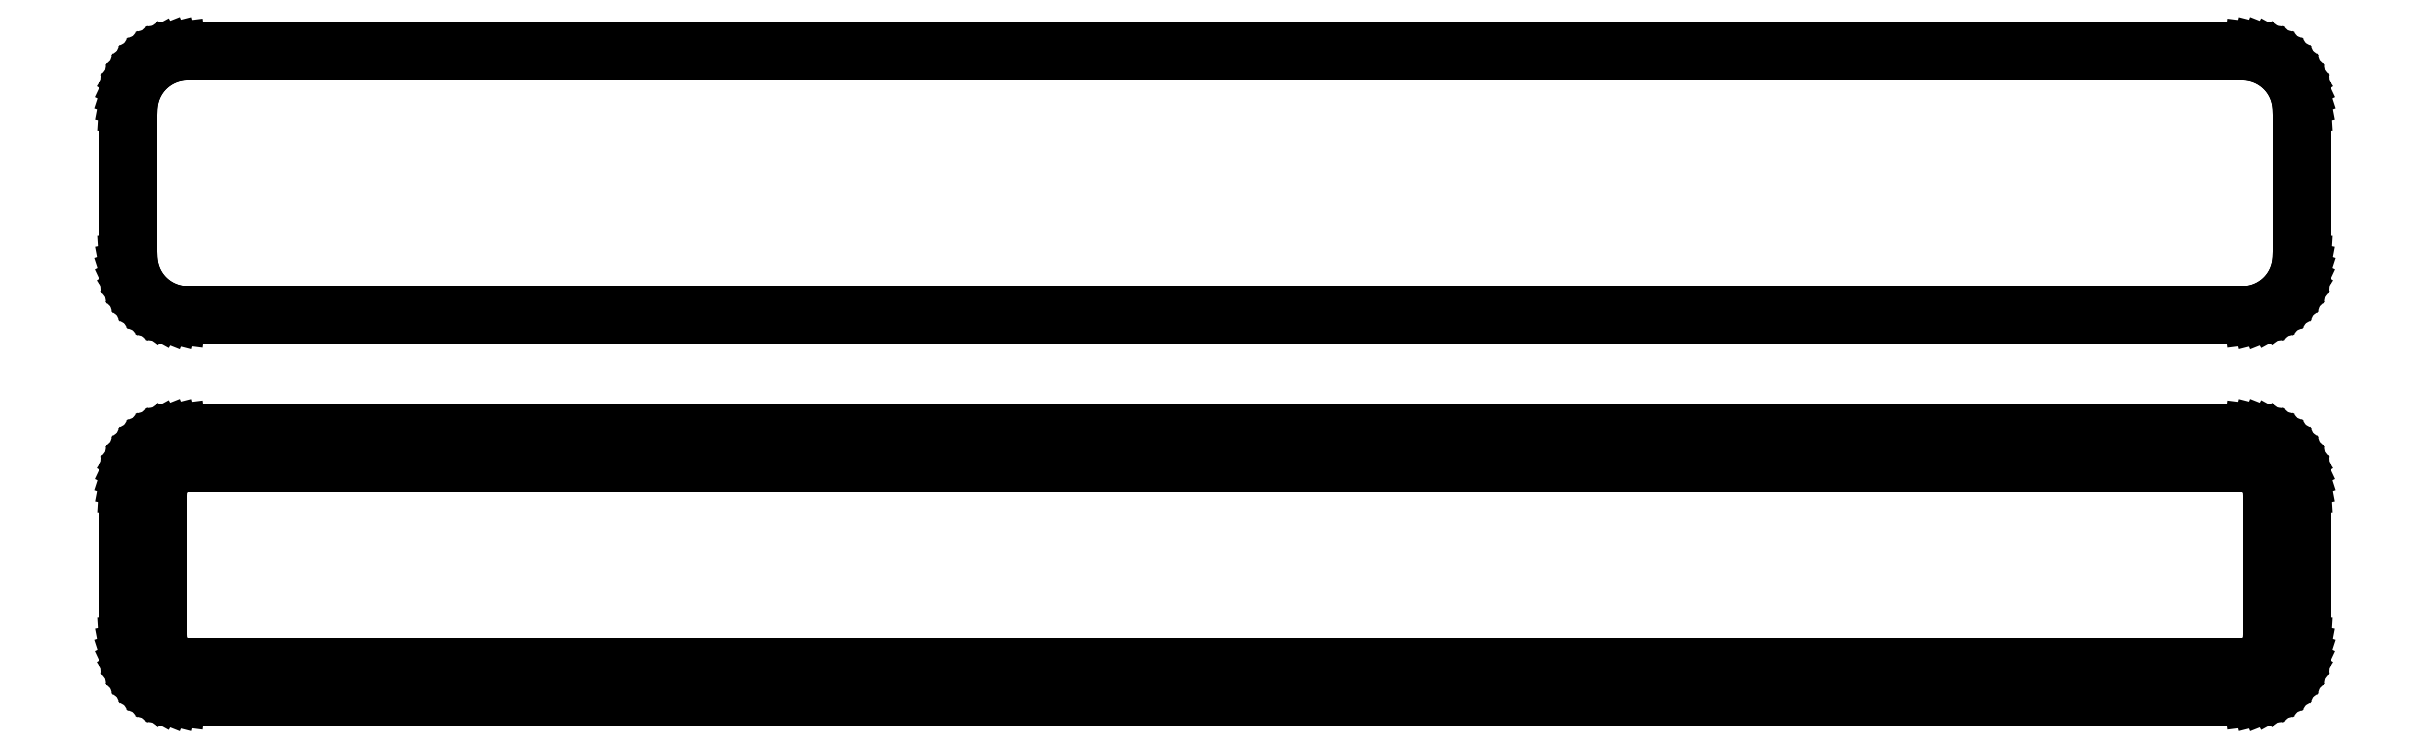
<metadata>
{"format":"dxf","ext":"dxf","renderer":"ezdxf+matplotlib","layout":"modelspace","background":"white","min_lineweight":24,"dpi":150}
</metadata>
<code>
0
SECTION
2
ENTITIES
0
LINE
8
0
10
85.94
20
83.34
11
86.55
21
83.49
0
LINE
8
0
10
86.55
20
83.49
11
87.13
21
83.73
0
LINE
8
0
10
87.13
20
83.73
11
87.68
21
84.03
0
LINE
8
0
10
87.68
20
84.03
11
88.19
21
84.4
0
LINE
8
0
10
88.19
20
84.4
11
88.64
21
84.83
0
LINE
8
0
10
88.64
20
84.83
11
89.05
21
85.31
0
LINE
8
0
10
89.05
20
85.31
11
89.38
21
85.84
0
LINE
8
0
10
89.38
20
85.84
11
89.65
21
86.41
0
LINE
8
0
10
89.65
20
86.41
11
89.84
21
87.01
0
LINE
8
0
10
89.84
20
87.01
11
89.96
21
87.62
0
LINE
8
0
10
89.96
20
87.62
11
90
21
88.25
0
LINE
8
0
10
90
20
88.25
11
90
21
100.8
0
LINE
8
0
10
90
20
100.8
11
89.96
21
101.4
0
LINE
8
0
10
89.96
20
101.4
11
89.84
21
102
0
LINE
8
0
10
89.84
20
102
11
89.65
21
102.6
0
LINE
8
0
10
89.65
20
102.6
11
89.38
21
103.2
0
LINE
8
0
10
89.38
20
103.2
11
89.05
21
103.7
0
LINE
8
0
10
89.05
20
103.7
11
88.64
21
104.2
0
LINE
8
0
10
88.64
20
104.2
11
88.19
21
104.6
0
LINE
8
0
10
88.19
20
104.6
11
87.68
21
105
0
LINE
8
0
10
87.68
20
105
11
87.13
21
105.3
0
LINE
8
0
10
87.13
20
105.3
11
86.55
21
105.5
0
LINE
8
0
10
86.55
20
105.5
11
85.94
21
105.7
0
LINE
8
0
10
85.94
20
105.7
11
85.31
21
105.7
0
LINE
8
0
10
85.31
20
105.7
11
-85.31
21
105.7
0
LINE
8
0
10
-85.31
20
105.7
11
-85.94
21
105.7
0
LINE
8
0
10
-85.94
20
105.7
11
-86.55
21
105.5
0
LINE
8
0
10
-86.55
20
105.5
11
-87.13
21
105.3
0
LINE
8
0
10
-87.13
20
105.3
11
-87.68
21
105
0
LINE
8
0
10
-87.68
20
105
11
-88.19
21
104.6
0
LINE
8
0
10
-88.19
20
104.6
11
-88.64
21
104.2
0
LINE
8
0
10
-88.64
20
104.2
11
-89.05
21
103.7
0
LINE
8
0
10
-89.05
20
103.7
11
-89.38
21
103.2
0
LINE
8
0
10
-89.38
20
103.2
11
-89.65
21
102.6
0
LINE
8
0
10
-89.65
20
102.6
11
-89.84
21
102
0
LINE
8
0
10
-89.84
20
102
11
-89.96
21
101.4
0
LINE
8
0
10
-89.96
20
101.4
11
-90
21
100.8
0
LINE
8
0
10
-90
20
100.8
11
-90
21
88.25
0
LINE
8
0
10
-90
20
88.25
11
-89.96
21
87.62
0
LINE
8
0
10
-89.96
20
87.62
11
-89.84
21
87.01
0
LINE
8
0
10
-89.84
20
87.01
11
-89.65
21
86.41
0
LINE
8
0
10
-89.65
20
86.41
11
-89.38
21
85.84
0
LINE
8
0
10
-89.38
20
85.84
11
-89.05
21
85.31
0
LINE
8
0
10
-89.05
20
85.31
11
-88.64
21
84.83
0
LINE
8
0
10
-88.64
20
84.83
11
-88.19
21
84.4
0
LINE
8
0
10
-88.19
20
84.4
11
-87.68
21
84.03
0
LINE
8
0
10
-87.68
20
84.03
11
-87.13
21
83.73
0
LINE
8
0
10
-87.13
20
83.73
11
-86.55
21
83.49
0
LINE
8
0
10
-86.55
20
83.49
11
-85.94
21
83.34
0
LINE
8
0
10
-85.94
20
83.34
11
-85.31
21
83.26
0
LINE
8
0
10
-85.31
20
83.26
11
85.31
21
83.26
0
LINE
8
0
10
85.31
20
83.26
11
85.94
21
83.34
0
LINE
8
0
10
-85.04
20
83.93
11
-85.61
21
84
0
LINE
8
0
10
-85.61
20
84
11
-86.16
21
84.15
0
LINE
8
0
10
-86.16
20
84.15
11
-86.7
21
84.36
0
LINE
8
0
10
-86.7
20
84.36
11
-87.2
21
84.63
0
LINE
8
0
10
-87.2
20
84.63
11
-87.67
21
84.97
0
LINE
8
0
10
-87.67
20
84.97
11
-88.09
21
85.37
0
LINE
8
0
10
-88.09
20
85.37
11
-88.45
21
85.81
0
LINE
8
0
10
-88.45
20
85.81
11
-88.76
21
86.29
0
LINE
8
0
10
-88.76
20
86.29
11
-89.01
21
86.81
0
LINE
8
0
10
-89.01
20
86.81
11
-89.18
21
87.36
0
LINE
8
0
10
-89.18
20
87.36
11
-89.29
21
87.93
0
LINE
8
0
10
-89.29
20
87.93
11
-89.33
21
88.5
0
LINE
8
0
10
-89.33
20
88.5
11
-89.33
21
100.5
0
LINE
8
0
10
-89.33
20
100.5
11
-89.29
21
101.1
0
LINE
8
0
10
-89.29
20
101.1
11
-89.18
21
101.6
0
LINE
8
0
10
-89.18
20
101.6
11
-89.01
21
102.2
0
LINE
8
0
10
-89.01
20
102.2
11
-88.76
21
102.7
0
LINE
8
0
10
-88.76
20
102.7
11
-88.45
21
103.2
0
LINE
8
0
10
-88.45
20
103.2
11
-88.09
21
103.6
0
LINE
8
0
10
-88.09
20
103.6
11
-87.67
21
104
0
LINE
8
0
10
-87.67
20
104
11
-87.2
21
104.4
0
LINE
8
0
10
-87.2
20
104.4
11
-86.7
21
104.6
0
LINE
8
0
10
-86.7
20
104.6
11
-86.16
21
104.9
0
LINE
8
0
10
-86.16
20
104.9
11
-85.61
21
105
0
LINE
8
0
10
-85.61
20
105
11
-85.04
21
105.1
0
LINE
8
0
10
-85.04
20
105.1
11
85.04
21
105.1
0
LINE
8
0
10
85.04
20
105.1
11
85.61
21
105
0
LINE
8
0
10
85.61
20
105
11
86.16
21
104.9
0
LINE
8
0
10
86.16
20
104.9
11
86.7
21
104.6
0
LINE
8
0
10
86.7
20
104.6
11
87.2
21
104.4
0
LINE
8
0
10
87.2
20
104.4
11
87.67
21
104
0
LINE
8
0
10
87.67
20
104
11
88.09
21
103.6
0
LINE
8
0
10
88.09
20
103.6
11
88.45
21
103.2
0
LINE
8
0
10
88.45
20
103.2
11
88.76
21
102.7
0
LINE
8
0
10
88.76
20
102.7
11
89.01
21
102.2
0
LINE
8
0
10
89.01
20
102.2
11
89.18
21
101.6
0
LINE
8
0
10
89.18
20
101.6
11
89.29
21
101.1
0
LINE
8
0
10
89.29
20
101.1
11
89.33
21
100.5
0
LINE
8
0
10
89.33
20
100.5
11
89.33
21
88.5
0
LINE
8
0
10
89.33
20
88.5
11
89.29
21
87.93
0
LINE
8
0
10
89.29
20
87.93
11
89.18
21
87.36
0
LINE
8
0
10
89.18
20
87.36
11
89.01
21
86.81
0
LINE
8
0
10
89.01
20
86.81
11
88.76
21
86.29
0
LINE
8
0
10
88.76
20
86.29
11
88.45
21
85.81
0
LINE
8
0
10
88.45
20
85.81
11
88.09
21
85.37
0
LINE
8
0
10
88.09
20
85.37
11
87.67
21
84.97
0
LINE
8
0
10
87.67
20
84.97
11
87.2
21
84.63
0
LINE
8
0
10
87.2
20
84.63
11
86.7
21
84.36
0
LINE
8
0
10
86.7
20
84.36
11
86.16
21
84.15
0
LINE
8
0
10
86.16
20
84.15
11
85.61
21
84
0
LINE
8
0
10
85.61
20
84
11
85.04
21
83.93
0
LINE
8
0
10
85.04
20
83.93
11
-85.04
21
83.93
0
LINE
8
0
10
85.94
20
51.84
11
86.55
21
51.99
0
LINE
8
0
10
86.55
20
51.99
11
87.13
21
52.23
0
LINE
8
0
10
87.13
20
52.23
11
87.68
21
52.53
0
LINE
8
0
10
87.68
20
52.53
11
88.19
21
52.9
0
LINE
8
0
10
88.19
20
52.9
11
88.64
21
53.33
0
LINE
8
0
10
88.64
20
53.33
11
89.05
21
53.81
0
LINE
8
0
10
89.05
20
53.81
11
89.38
21
54.34
0
LINE
8
0
10
89.38
20
54.34
11
89.65
21
54.91
0
LINE
8
0
10
89.65
20
54.91
11
89.84
21
55.51
0
LINE
8
0
10
89.84
20
55.51
11
89.96
21
56.12
0
LINE
8
0
10
89.96
20
56.12
11
90
21
56.75
0
LINE
8
0
10
90
20
56.75
11
90
21
69.25
0
LINE
8
0
10
90
20
69.25
11
89.96
21
69.88
0
LINE
8
0
10
89.96
20
69.88
11
89.84
21
70.49
0
LINE
8
0
10
89.84
20
70.49
11
89.65
21
71.09
0
LINE
8
0
10
89.65
20
71.09
11
89.38
21
71.66
0
LINE
8
0
10
89.38
20
71.66
11
89.05
21
72.19
0
LINE
8
0
10
89.05
20
72.19
11
88.64
21
72.67
0
LINE
8
0
10
88.64
20
72.67
11
88.19
21
73.1
0
LINE
8
0
10
88.19
20
73.1
11
87.68
21
73.47
0
LINE
8
0
10
87.68
20
73.47
11
87.13
21
73.77
0
LINE
8
0
10
87.13
20
73.77
11
86.55
21
74.01
0
LINE
8
0
10
86.55
20
74.01
11
85.94
21
74.16
0
LINE
8
0
10
85.94
20
74.16
11
85.31
21
74.24
0
LINE
8
0
10
85.31
20
74.24
11
-85.31
21
74.24
0
LINE
8
0
10
-85.31
20
74.24
11
-85.94
21
74.16
0
LINE
8
0
10
-85.94
20
74.16
11
-86.55
21
74.01
0
LINE
8
0
10
-86.55
20
74.01
11
-87.13
21
73.77
0
LINE
8
0
10
-87.13
20
73.77
11
-87.68
21
73.47
0
LINE
8
0
10
-87.68
20
73.47
11
-88.19
21
73.1
0
LINE
8
0
10
-88.19
20
73.1
11
-88.64
21
72.67
0
LINE
8
0
10
-88.64
20
72.67
11
-89.05
21
72.19
0
LINE
8
0
10
-89.05
20
72.19
11
-89.38
21
71.66
0
LINE
8
0
10
-89.38
20
71.66
11
-89.65
21
71.09
0
LINE
8
0
10
-89.65
20
71.09
11
-89.84
21
70.49
0
LINE
8
0
10
-89.84
20
70.49
11
-89.96
21
69.88
0
LINE
8
0
10
-89.96
20
69.88
11
-90
21
69.25
0
LINE
8
0
10
-90
20
69.25
11
-90
21
56.75
0
LINE
8
0
10
-90
20
56.75
11
-89.96
21
56.12
0
LINE
8
0
10
-89.96
20
56.12
11
-89.84
21
55.51
0
LINE
8
0
10
-89.84
20
55.51
11
-89.65
21
54.91
0
LINE
8
0
10
-89.65
20
54.91
11
-89.38
21
54.34
0
LINE
8
0
10
-89.38
20
54.34
11
-89.05
21
53.81
0
LINE
8
0
10
-89.05
20
53.81
11
-88.64
21
53.33
0
LINE
8
0
10
-88.64
20
53.33
11
-88.19
21
52.9
0
LINE
8
0
10
-88.19
20
52.9
11
-87.68
21
52.53
0
LINE
8
0
10
-87.68
20
52.53
11
-87.13
21
52.23
0
LINE
8
0
10
-87.13
20
52.23
11
-86.55
21
51.99
0
LINE
8
0
10
-86.55
20
51.99
11
-85.94
21
51.84
0
LINE
8
0
10
-85.94
20
51.84
11
-85.31
21
51.76
0
LINE
8
0
10
-85.31
20
51.76
11
85.31
21
51.76
0
LINE
8
0
10
85.31
20
51.76
11
85.94
21
51.84
0
LINE
8
0
10
-84.88
20
54.89
11
-85.15
21
54.93
0
LINE
8
0
10
-85.15
20
54.93
11
-85.4
21
54.99
0
LINE
8
0
10
-85.4
20
54.99
11
-85.65
21
55.09
0
LINE
8
0
10
-85.65
20
55.09
11
-85.88
21
55.22
0
LINE
8
0
10
-85.88
20
55.22
11
-86.09
21
55.37
0
LINE
8
0
10
-86.09
20
55.37
11
-86.29
21
55.56
0
LINE
8
0
10
-86.29
20
55.56
11
-86.46
21
55.76
0
LINE
8
0
10
-86.46
20
55.76
11
-86.6
21
55.98
0
LINE
8
0
10
-86.6
20
55.98
11
-86.71
21
56.22
0
LINE
8
0
10
-86.71
20
56.22
11
-86.79
21
56.48
0
LINE
8
0
10
-86.79
20
56.48
11
-86.84
21
56.74
0
LINE
8
0
10
-86.84
20
56.74
11
-86.86
21
57
0
LINE
8
0
10
-86.86
20
57
11
-86.86
21
69
0
LINE
8
0
10
-86.86
20
69
11
-86.84
21
69.26
0
LINE
8
0
10
-86.84
20
69.26
11
-86.79
21
69.52
0
LINE
8
0
10
-86.79
20
69.52
11
-86.71
21
69.78
0
LINE
8
0
10
-86.71
20
69.78
11
-86.6
21
70.02
0
LINE
8
0
10
-86.6
20
70.02
11
-86.46
21
70.24
0
LINE
8
0
10
-86.46
20
70.24
11
-86.29
21
70.44
0
LINE
8
0
10
-86.29
20
70.44
11
-86.09
21
70.63
0
LINE
8
0
10
-86.09
20
70.63
11
-85.88
21
70.78
0
LINE
8
0
10
-85.88
20
70.78
11
-85.65
21
70.91
0
LINE
8
0
10
-85.65
20
70.91
11
-85.4
21
71.01
0
LINE
8
0
10
-85.4
20
71.01
11
-85.15
21
71.07
0
LINE
8
0
10
-85.15
20
71.07
11
-84.88
21
71.11
0
LINE
8
0
10
-84.88
20
71.11
11
84.88
21
71.11
0
LINE
8
0
10
84.88
20
71.11
11
85.15
21
71.07
0
LINE
8
0
10
85.15
20
71.07
11
85.4
21
71.01
0
LINE
8
0
10
85.4
20
71.01
11
85.65
21
70.91
0
LINE
8
0
10
85.65
20
70.91
11
85.88
21
70.78
0
LINE
8
0
10
85.88
20
70.78
11
86.09
21
70.63
0
LINE
8
0
10
86.09
20
70.63
11
86.29
21
70.44
0
LINE
8
0
10
86.29
20
70.44
11
86.46
21
70.24
0
LINE
8
0
10
86.46
20
70.24
11
86.6
21
70.02
0
LINE
8
0
10
86.6
20
70.02
11
86.71
21
69.78
0
LINE
8
0
10
86.71
20
69.78
11
86.79
21
69.52
0
LINE
8
0
10
86.79
20
69.52
11
86.84
21
69.26
0
LINE
8
0
10
86.84
20
69.26
11
86.86
21
69
0
LINE
8
0
10
86.86
20
69
11
86.86
21
57
0
LINE
8
0
10
86.86
20
57
11
86.84
21
56.74
0
LINE
8
0
10
86.84
20
56.74
11
86.79
21
56.48
0
LINE
8
0
10
86.79
20
56.48
11
86.71
21
56.22
0
LINE
8
0
10
86.71
20
56.22
11
86.6
21
55.98
0
LINE
8
0
10
86.6
20
55.98
11
86.46
21
55.76
0
LINE
8
0
10
86.46
20
55.76
11
86.29
21
55.56
0
LINE
8
0
10
86.29
20
55.56
11
86.09
21
55.37
0
LINE
8
0
10
86.09
20
55.37
11
85.88
21
55.22
0
LINE
8
0
10
85.88
20
55.22
11
85.65
21
55.09
0
LINE
8
0
10
85.65
20
55.09
11
85.4
21
54.99
0
LINE
8
0
10
85.4
20
54.99
11
85.15
21
54.93
0
LINE
8
0
10
85.15
20
54.93
11
84.88
21
54.89
0
LINE
8
0
10
84.88
20
54.89
11
-84.88
21
54.89
0
ENDSEC
0
EOF

</code>
